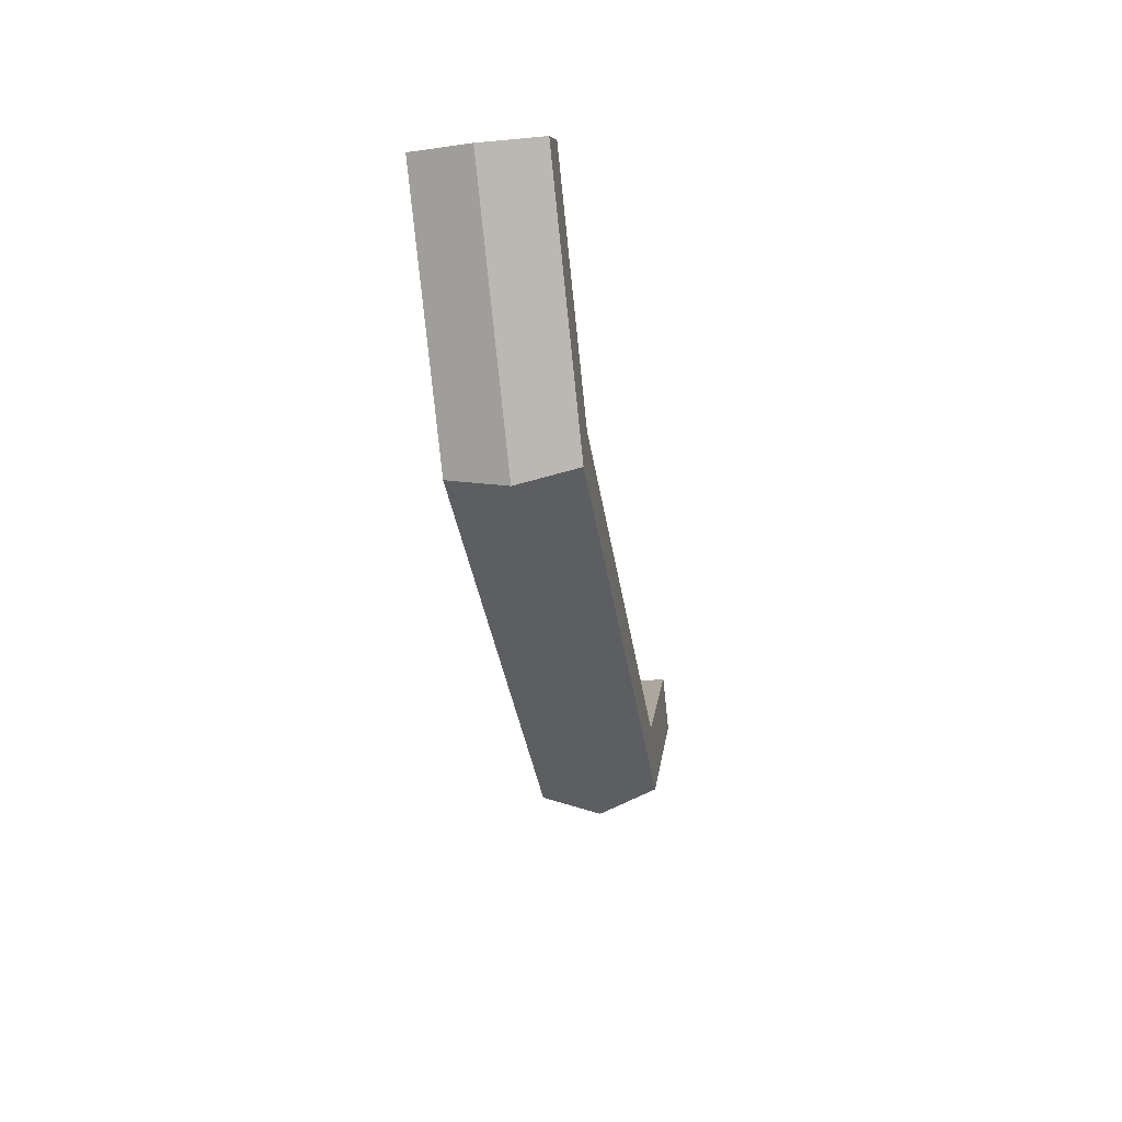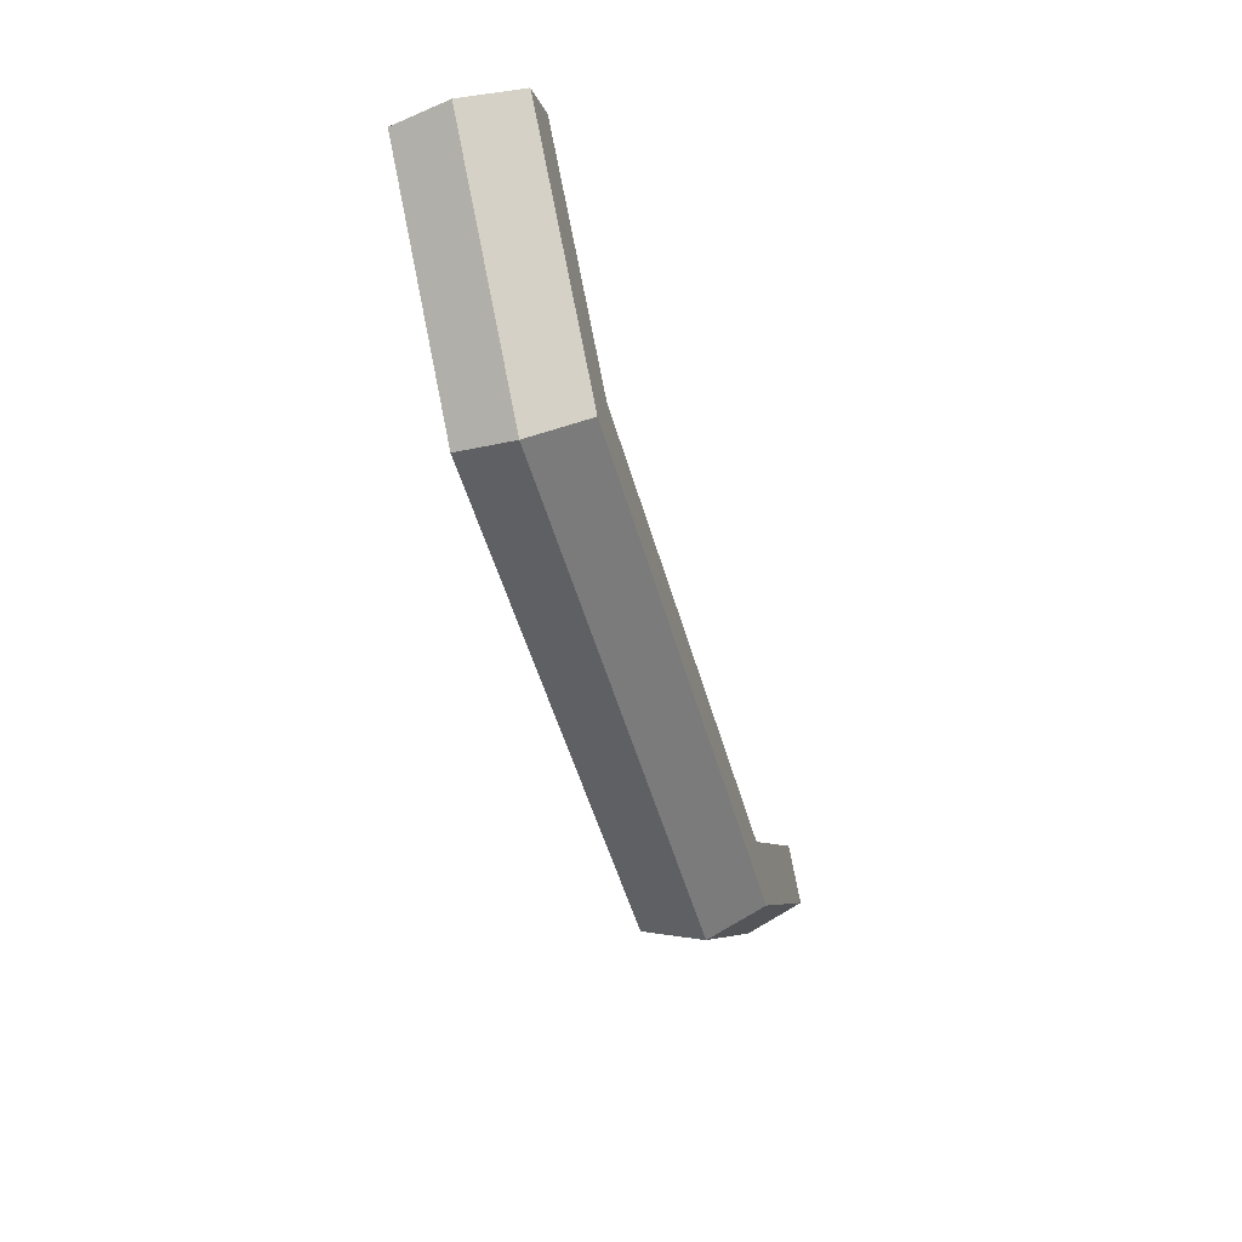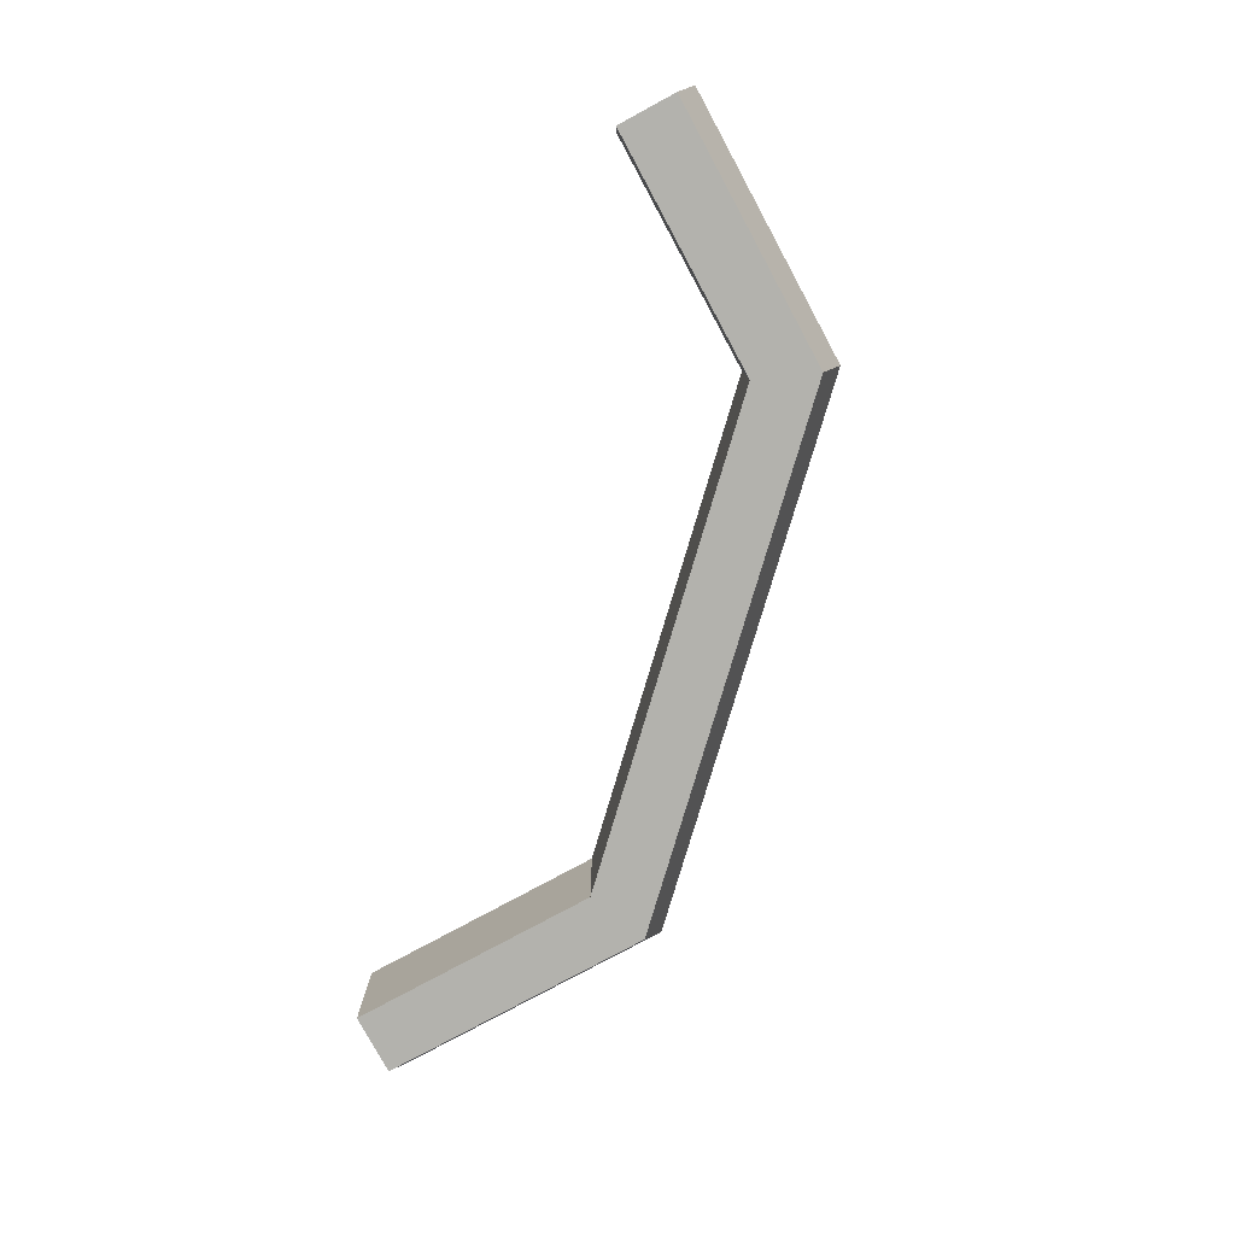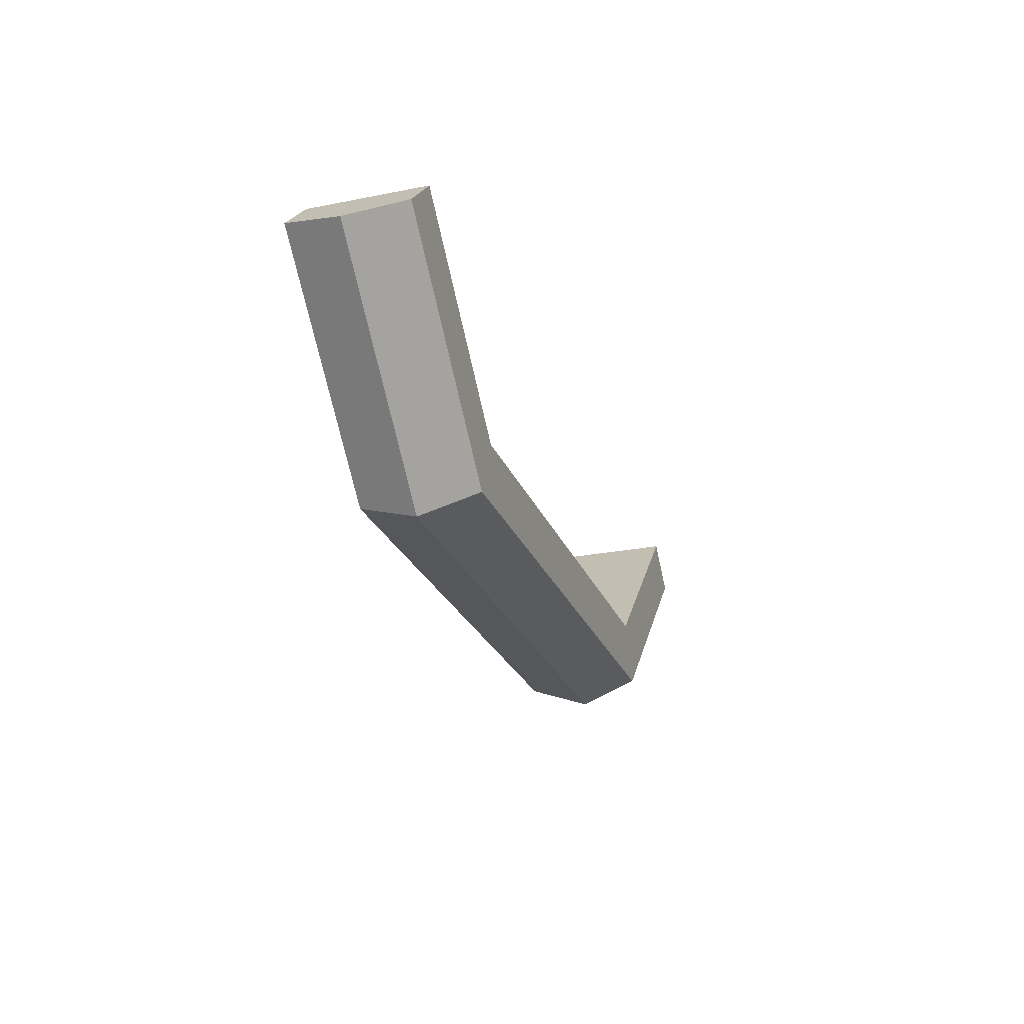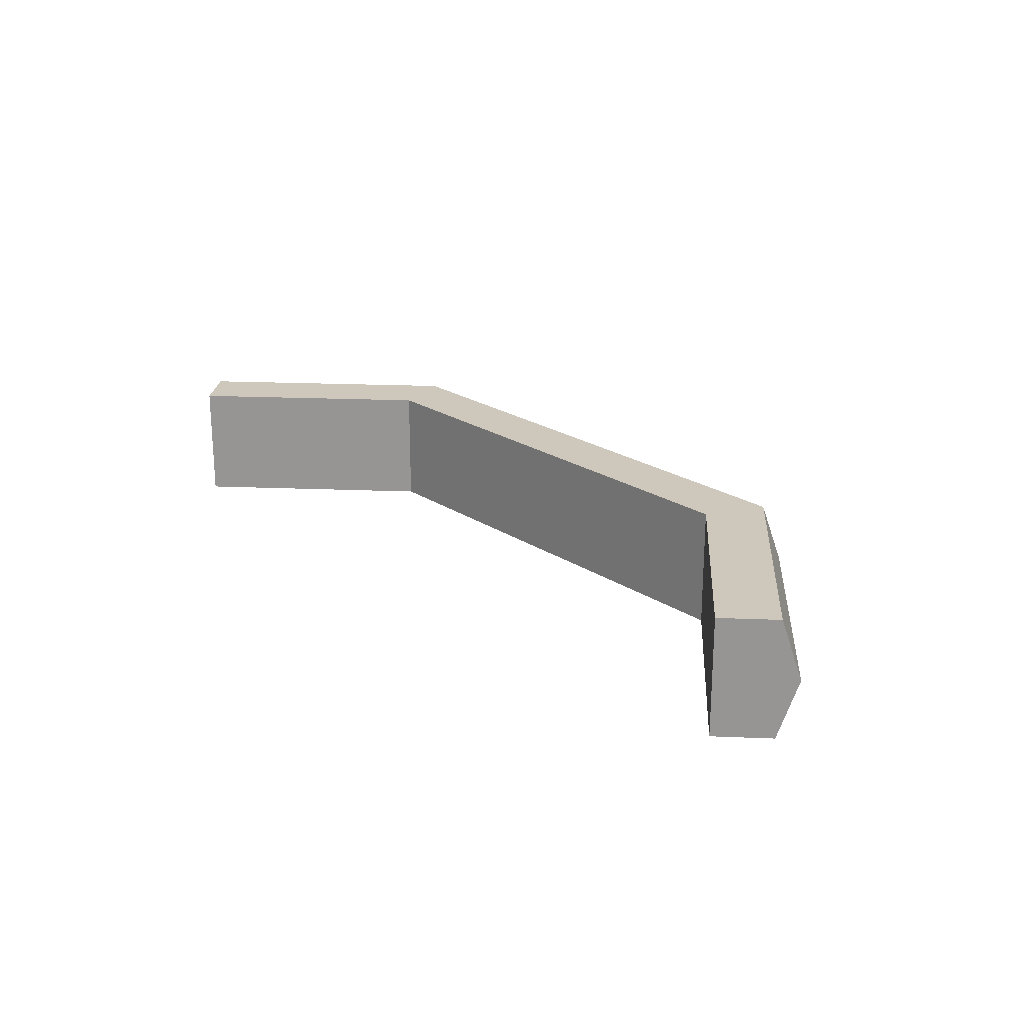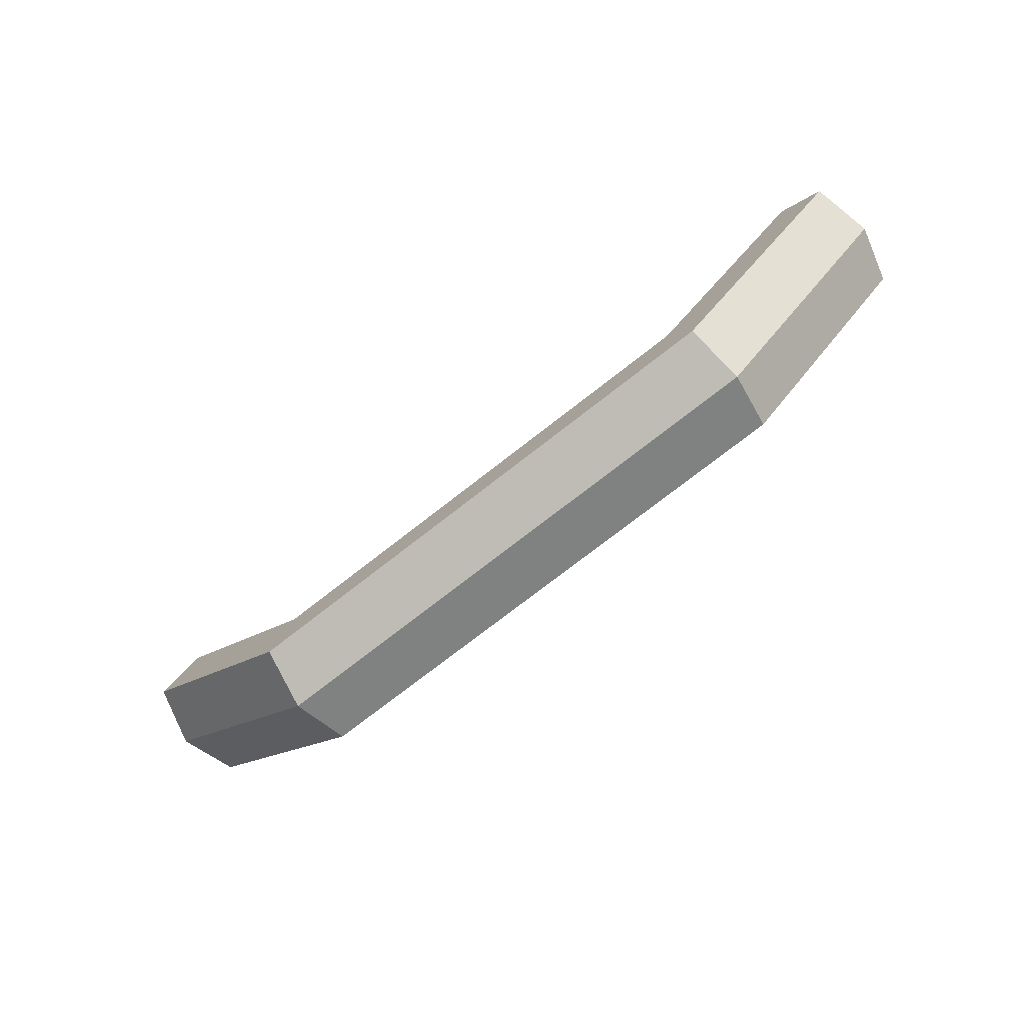
<metadata>
{"format":"obj","ext":"obj","renderer":"f3d","projection":"perspective","resolution":1024,"background":"white","views":[{"elev":-36.4,"azim":98.5,"up":"+Z"},{"elev":-53.0,"azim":-73.9,"up":"+Z"},{"elev":-79.4,"azim":73.4,"up":"+Y"},{"elev":-24.7,"azim":-72.0,"up":"+Z"},{"elev":21.8,"azim":49.1,"up":"+Y"},{"elev":-74.6,"azim":38.0,"up":"+Z"}]}
</metadata>
<code>
o object1
g object1
v -0.6213 -0.15 -1.5
v -0.6213 0.15 -1.5
v -1.061 0.15 -1.061
v -1.061 -0.15 -1.061
v 0.6213 -0.15 -1.5
v 0.6213 0.15 -1.5
v 1.061 -0.15 -1.061
v 1.061 0.15 -1.061
v 1.167 0.15 -1.167
v 1.167 -0.15 -1.167
v 1.202 -0 -1.202
v 0.7042 0 -1.7
v 0.6835 0.15 -1.65
v -0.7042 0 -1.7
v -0.6835 0.15 -1.65
v -1.202 -0 -1.202
v -1.167 0.15 -1.167
v -0.6835 -0.15 -1.65
v -1.167 -0.15 -1.167
v 0.6835 -0.15 -1.65
f 1 2 4
f 2 3 4
f 5 6 1
f 6 2 1
f 6 5 8
f 5 7 8
f 7 10 11
f 11 9 8
f 8 7 11
f 12 13 11
f 13 9 11
f 13 12 15
f 12 14 15
f 15 14 16
f 15 16 17
f 19 16 18
f 16 14 18
f 18 14 12
f 18 12 20
f 11 10 20
f 11 20 12
f 10 7 5
f 20 5 1
f 1 19 18
f 1 4 19
f 1 18 20
f 20 10 5
f 16 19 4
f 4 3 16
f 3 17 16
f 6 8 9
f 2 6 13
f 13 15 2
f 15 17 2
f 17 3 2
f 6 9 13

</code>
